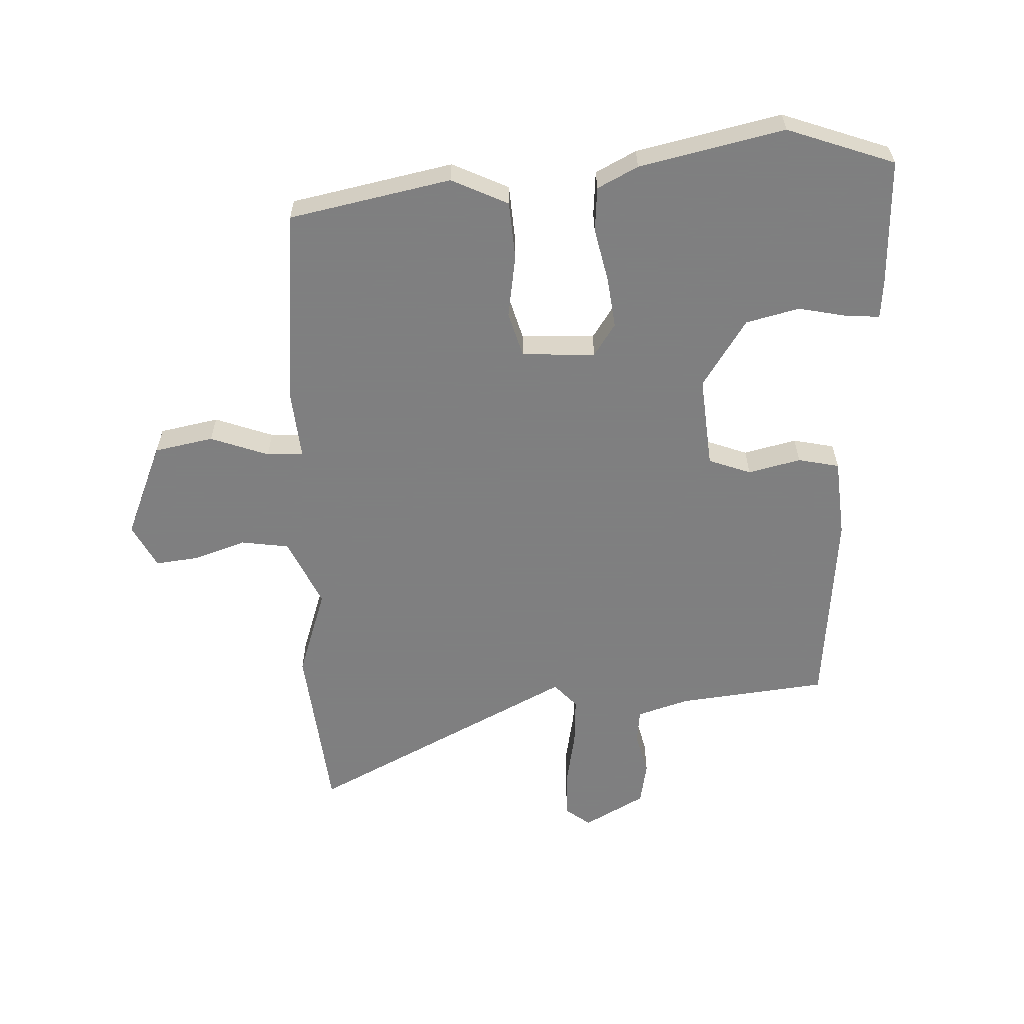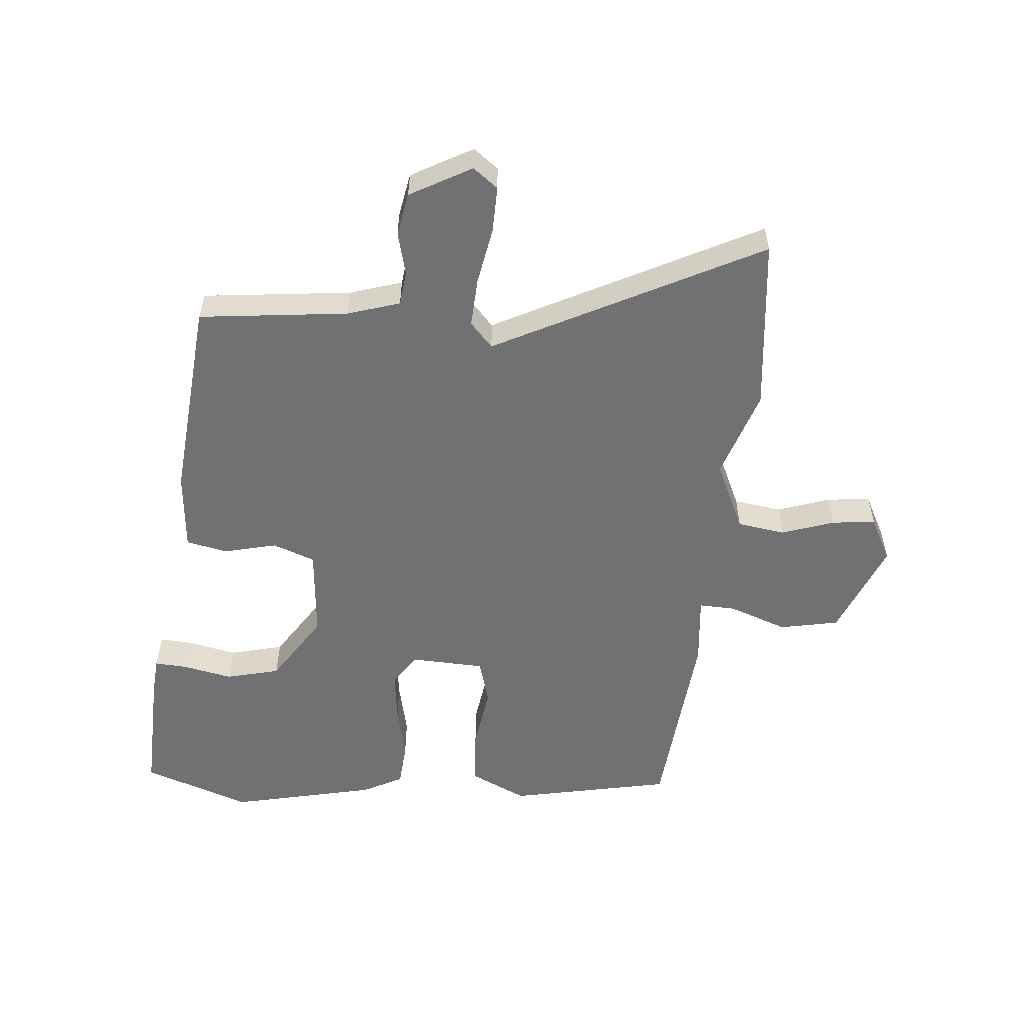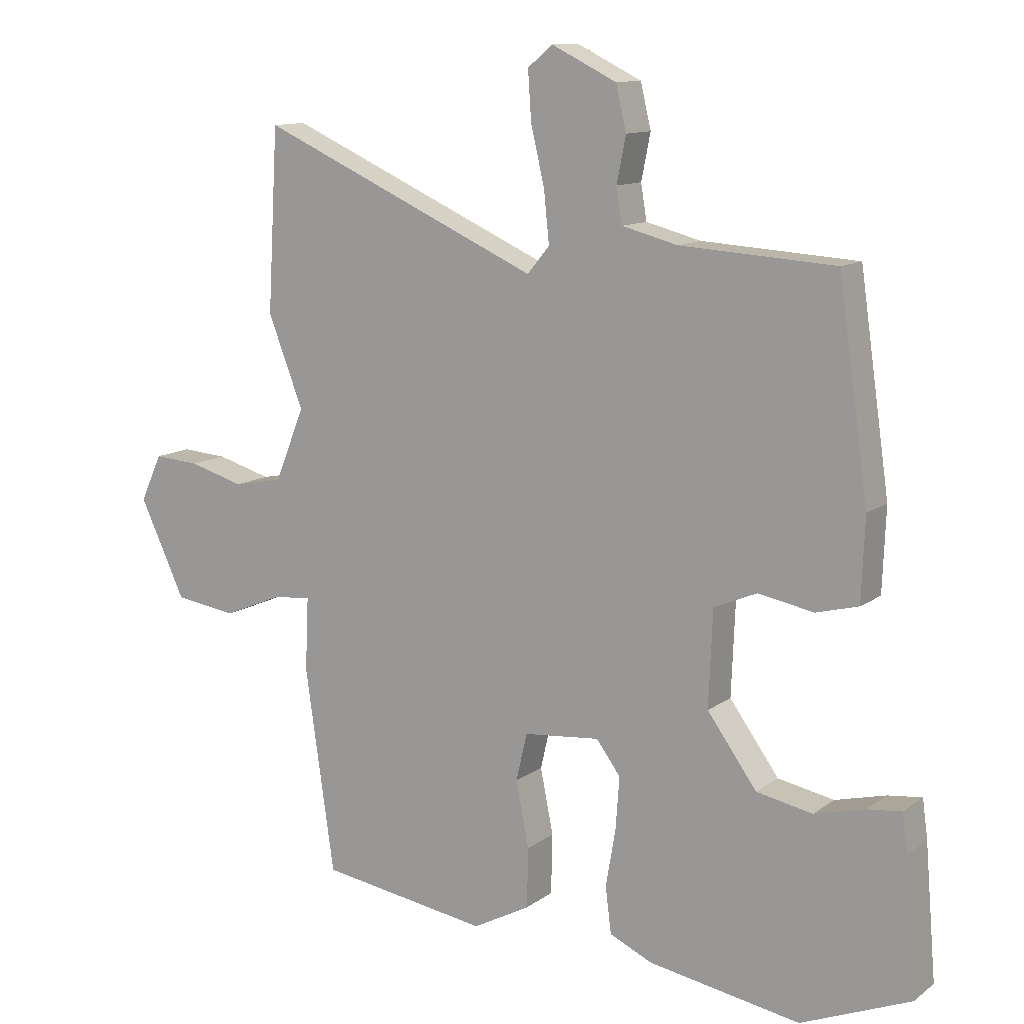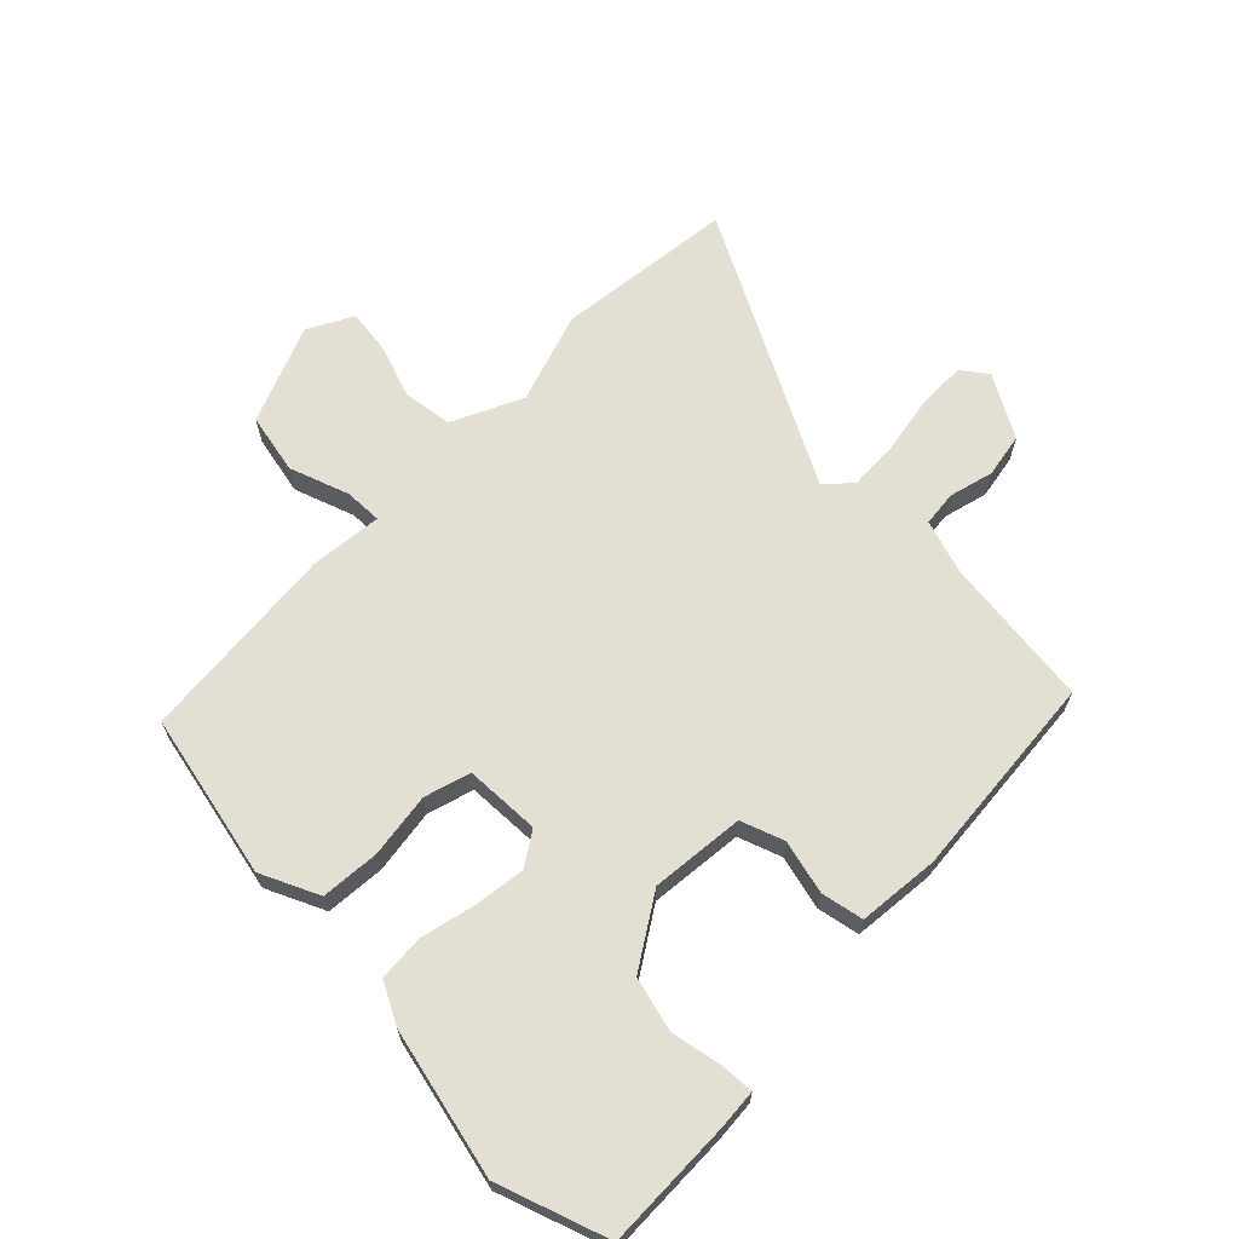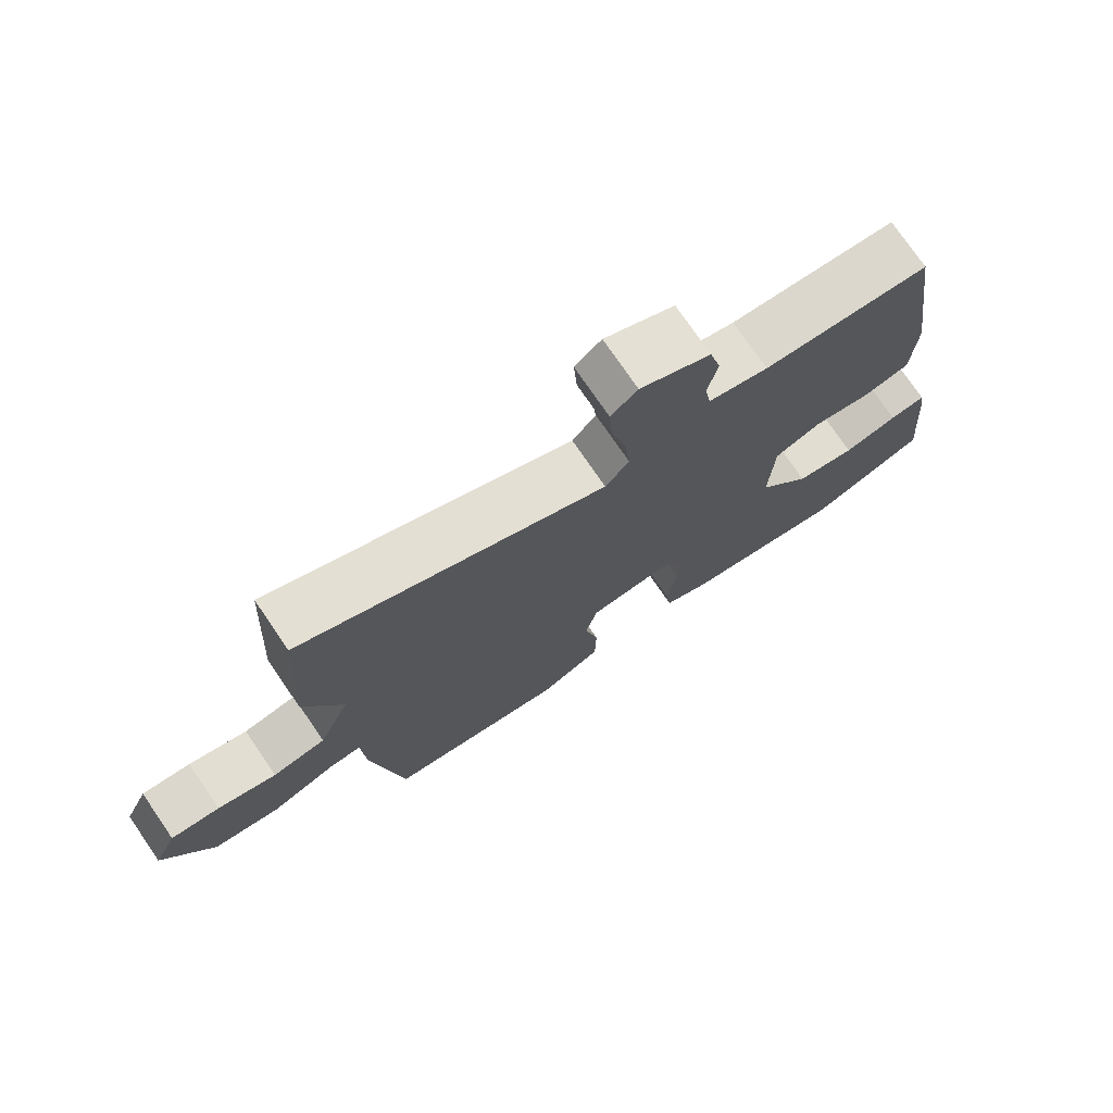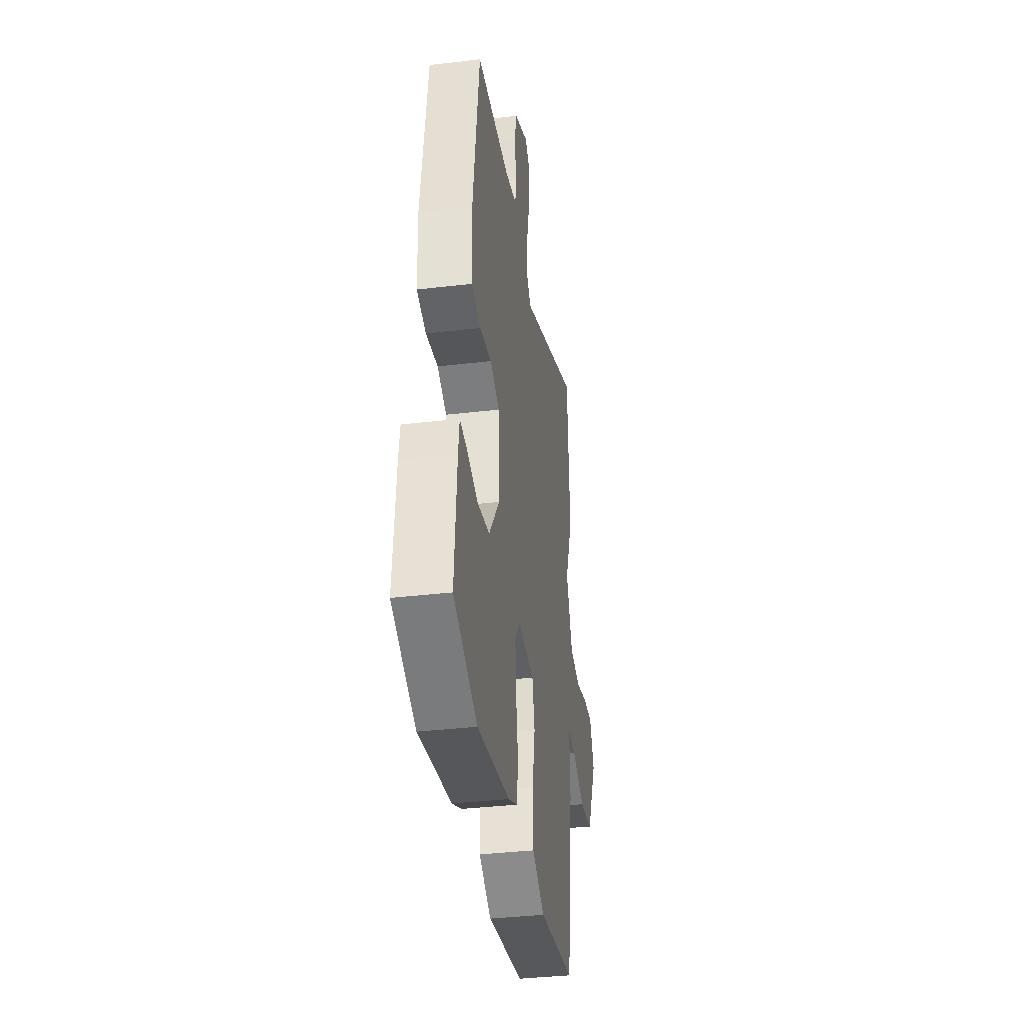
<metadata>
{"format":"obj","ext":"obj","renderer":"f3d","projection":"perspective","resolution":1024,"background":"white","views":[{"elev":-59.9,"azim":-174.9,"up":"+Y"},{"elev":-55.3,"azim":-2.2,"up":"+Y"},{"elev":11.7,"azim":-148.7,"up":"+Z"},{"elev":66.4,"azim":-132.0,"up":"+Y"},{"elev":75.7,"azim":145.6,"up":"+Z"},{"elev":-36.7,"azim":-81.3,"up":"+Z"}]}
</metadata>
<code>
v -0.381 0.07 -0.549
v -0.549 0.07 -0.48
v -0.532 0.07 -0.276
v -0.524 0.07 -0.217
v -0.472 0.07 -0.223
v -0.394 0.07 -0.243
v -0.308 0.07 -0.226
v -0.232 0.07 -0.121
v -0.238 0.07 0.026
v -0.304 0.07 0.054
v -0.389 0.07 0.038
v -0.454 0.07 0.055
v -0.459 0.07 0.182
v -0.413 0.07 0.503
v -0.175 0.07 0.518
v -0.09 0.07 0.54
v -0.081 0.07 0.594
v -0.095 0.07 0.664
v -0.079 0.07 0.732
v 0.021 0.07 0.781
v 0.059 0.07 0.749
v 0.054 0.07 0.675
v 0.033 0.07 0.585
v 0.025 0.07 0.507
v 0.059 0.07 0.466
v 0.491 0.07 0.66
v 0.507 0.07 0.381
v 0.453 0.07 0.242
v 0.498 0.07 0.13
v 0.574 0.07 0.115
v 0.658 0.07 0.139
v 0.728 0.07 0.144
v 0.761 0.07 0.072
v 0.691 0.07 -0.077
v 0.596 0.07 -0.091
v 0.505 0.07 -0.053
v 0.447 0.07 -0.048
v 0.452 0.07 -0.16
v 0.407 0.07 -0.473
v 0.147 0.07 -0.513
v 0.059 0.07 -0.466
v 0.057 0.07 -0.374
v 0.077 0.07 -0.274
v 0.06 0.07 -0.201
v -0.057 0.07 -0.19
v -0.094 0.07 -0.24
v -0.088 0.07 -0.321
v -0.073 0.07 -0.408
v -0.082 0.07 -0.479
v -0.148 0.07 -0.509
v -0.381 0 -0.549
v -0.549 0 -0.48
v -0.532 0 -0.276
v -0.524 0 -0.217
v -0.472 0 -0.223
v -0.394 0 -0.243
v -0.308 0 -0.226
v -0.232 0 -0.121
v -0.238 0 0.026
v -0.304 0 0.054
v -0.389 0 0.038
v -0.454 0 0.055
v -0.459 0 0.182
v -0.413 0 0.503
v -0.175 0 0.518
v -0.09 0 0.54
v -0.081 0 0.594
v -0.095 0 0.664
v -0.079 0 0.732
v 0.021 0 0.781
v 0.059 0 0.749
v 0.054 0 0.675
v 0.033 0 0.585
v 0.025 0 0.507
v 0.059 0 0.466
v 0.491 0 0.66
v 0.507 0 0.381
v 0.453 0 0.242
v 0.498 0 0.13
v 0.574 0 0.115
v 0.658 0 0.139
v 0.728 0 0.144
v 0.761 0 0.072
v 0.691 0 -0.077
v 0.596 0 -0.091
v 0.505 0 -0.053
v 0.447 0 -0.048
v 0.452 0 -0.16
v 0.407 0 -0.473
v 0.147 0 -0.513
v 0.059 0 -0.466
v 0.057 0 -0.374
v 0.077 0 -0.274
v 0.06 0 -0.201
v -0.057 0 -0.19
v -0.094 0 -0.24
v -0.088 0 -0.321
v -0.073 0 -0.408
v -0.082 0 -0.479
v -0.148 0 -0.509
f 47 48 49 50
f 46 47 50 1
f 45 46 1 2
f 40 41 42 43
f 40 43 44
f 37 38 39 40
f 37 40 44
f 33 34 35 36
f 33 36 37
f 30 31 32 33
f 29 30 33 37
f 28 29 37 44
f 25 26 27 28
f 20 21 22 23
f 20 23 24
f 17 18 19 20
f 16 17 20 24
f 15 16 24 25
f 10 11 12 13
f 9 10 13 14
f 3 4 5 6
f 45 2 3 6
f 45 6 7
f 25 28 44 45
f 9 14 15 25
f 8 9 25 45
f 7 8 45
f 100 99 98 97
f 51 100 97 96
f 52 51 96 95
f 93 92 91 90
f 94 93 90
f 90 89 88 87
f 94 90 87
f 86 85 84 83
f 87 86 83
f 83 82 81 80
f 87 83 80 79
f 94 87 79 78
f 78 77 76 75
f 73 72 71 70
f 74 73 70
f 70 69 68 67
f 74 70 67 66
f 75 74 66 65
f 63 62 61 60
f 64 63 60 59
f 56 55 54 53
f 56 53 52 95
f 57 56 95
f 95 94 78 75
f 75 65 64 59
f 95 75 59 58
f 95 58 57
f 1 51 52 2
f 2 52 53 3
f 3 53 54 4
f 4 54 55 5
f 5 55 56 6
f 6 56 57 7
f 7 57 58 8
f 8 58 59 9
f 9 59 60 10
f 10 60 61 11
f 11 61 62 12
f 12 62 63 13
f 13 63 64 14
f 14 64 65 15
f 15 65 66 16
f 16 66 67 17
f 17 67 68 18
f 18 68 69 19
f 19 69 70 20
f 20 70 71 21
f 21 71 72 22
f 22 72 73 23
f 23 73 74 24
f 24 74 75 25
f 25 75 76 26
f 26 76 77 27
f 27 77 78 28
f 28 78 79 29
f 29 79 80 30
f 30 80 81 31
f 31 81 82 32
f 32 82 83 33
f 33 83 84 34
f 34 84 85 35
f 35 85 86 36
f 36 86 87 37
f 37 87 88 38
f 38 88 89 39
f 39 89 90 40
f 40 90 91 41
f 41 91 92 42
f 42 92 93 43
f 43 93 94 44
f 44 94 95 45
f 45 95 96 46
f 46 96 97 47
f 47 97 98 48
f 48 98 99 49
f 49 99 100 50
f 50 100 51 1

</code>
